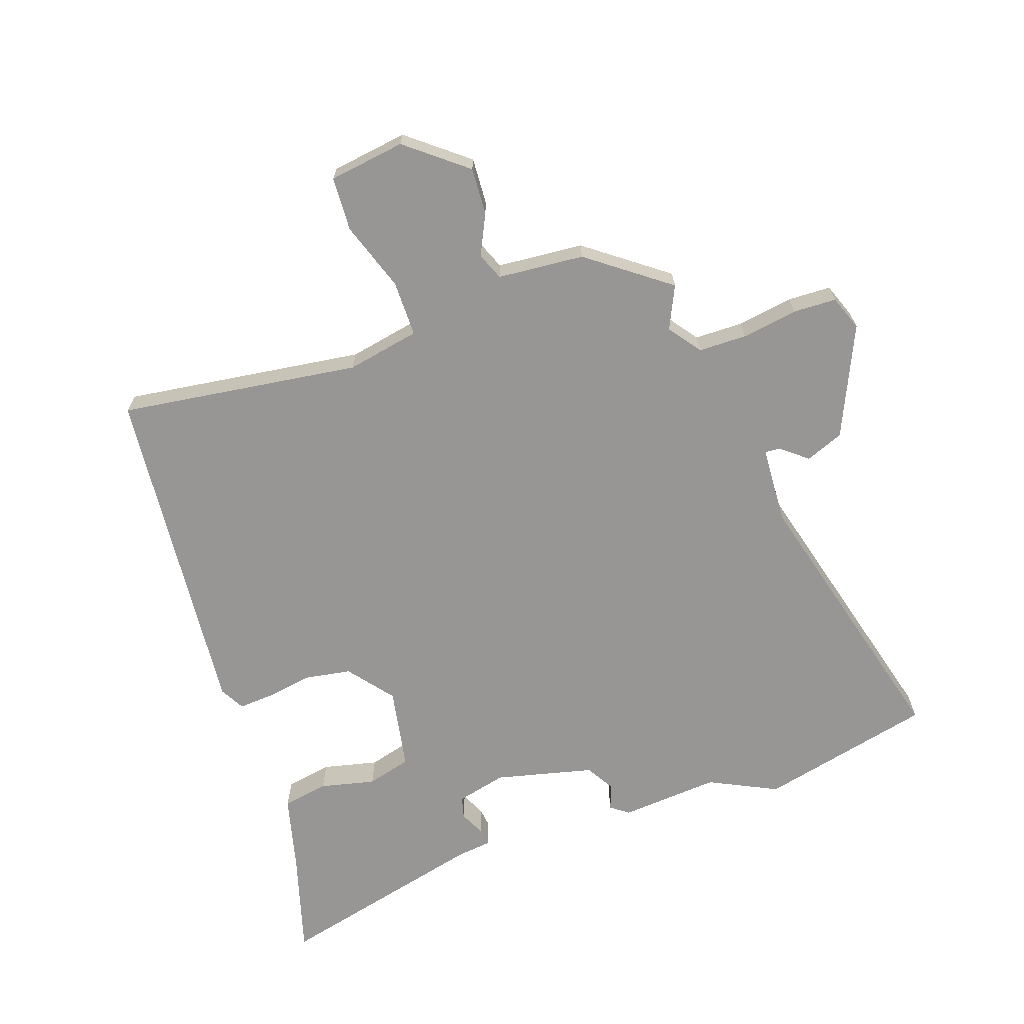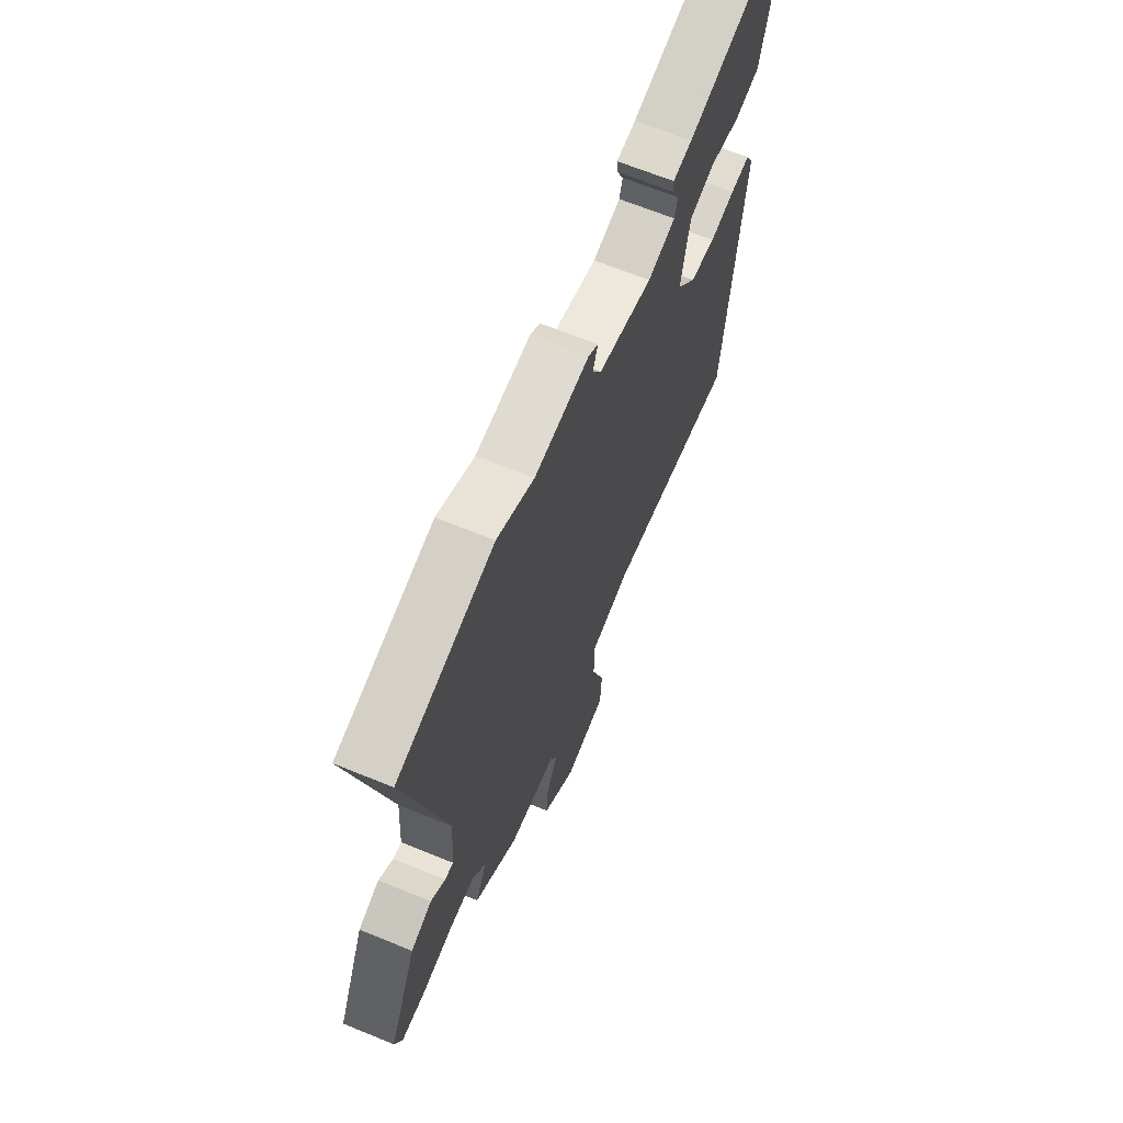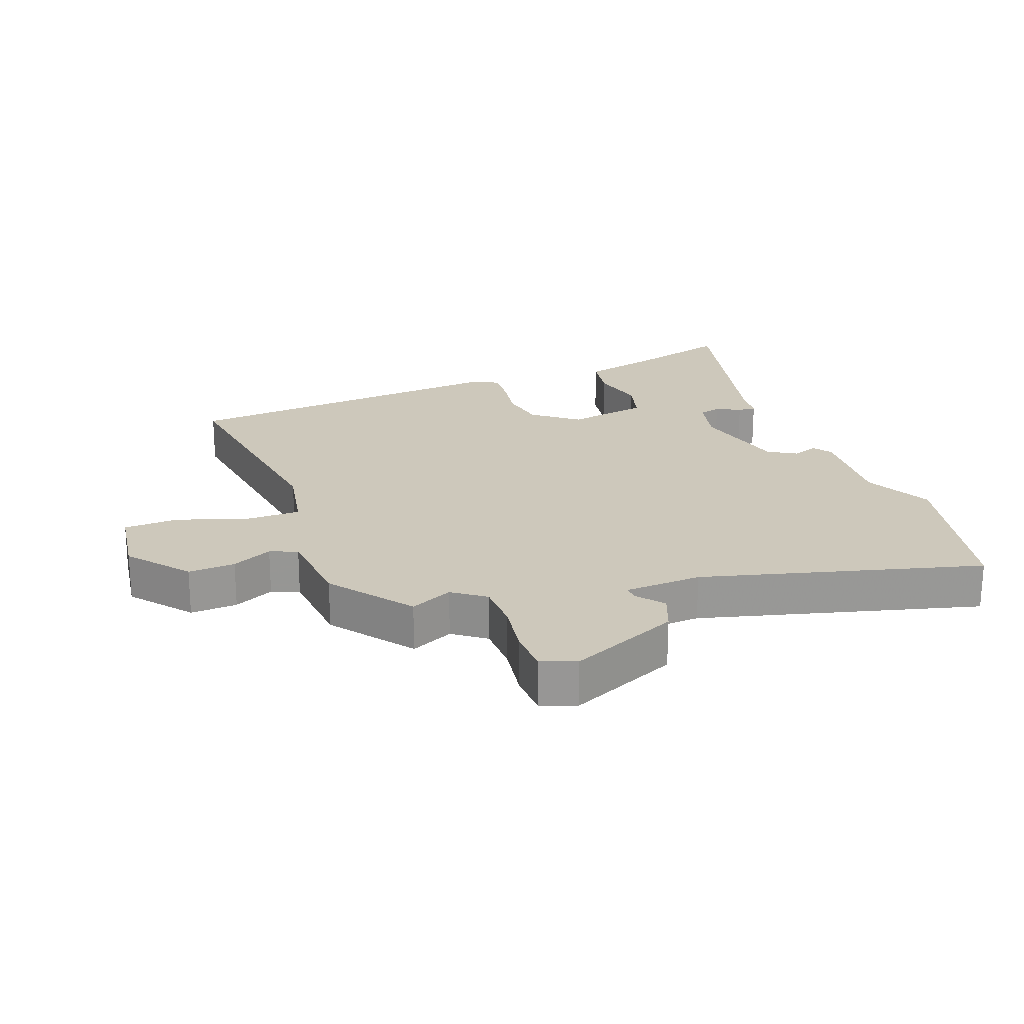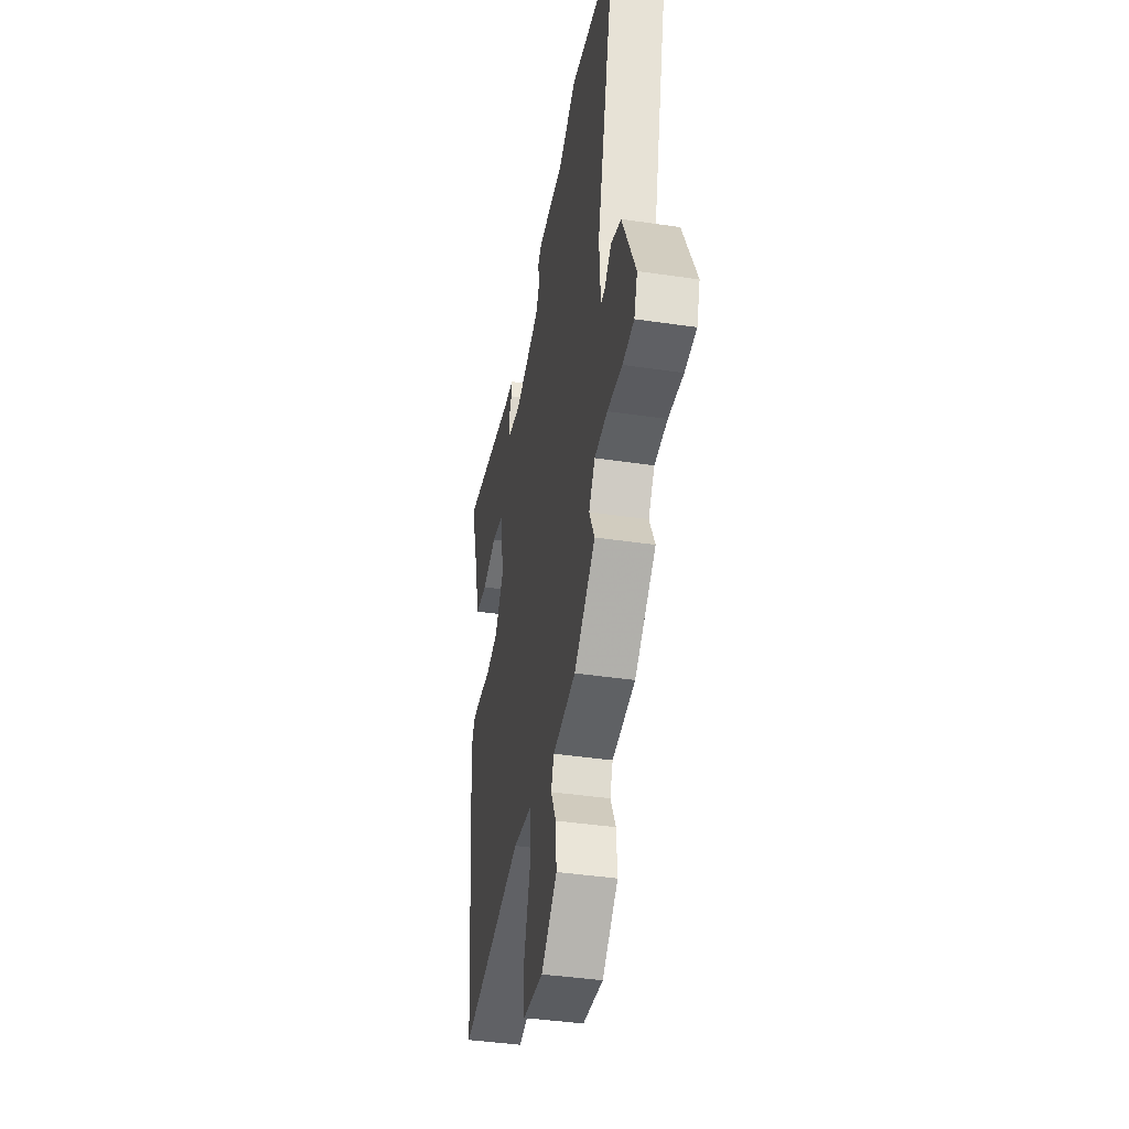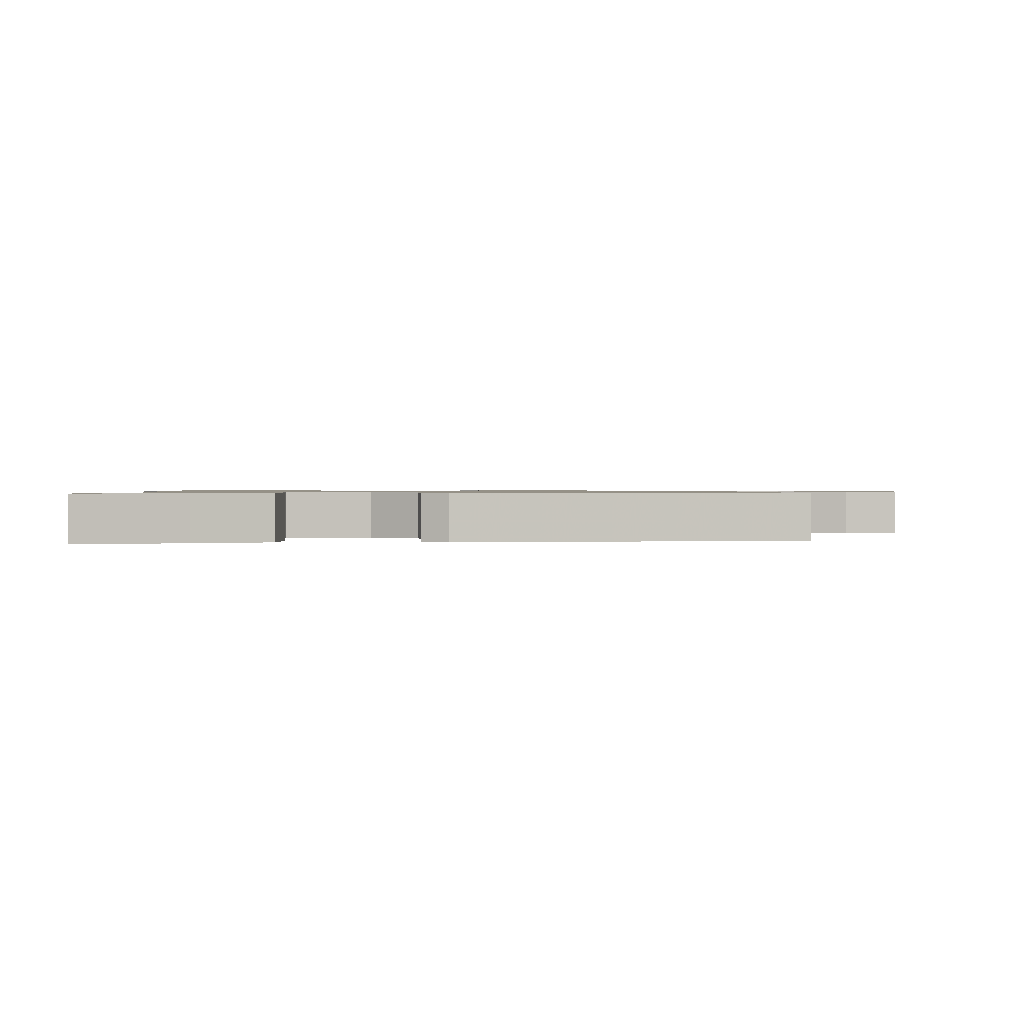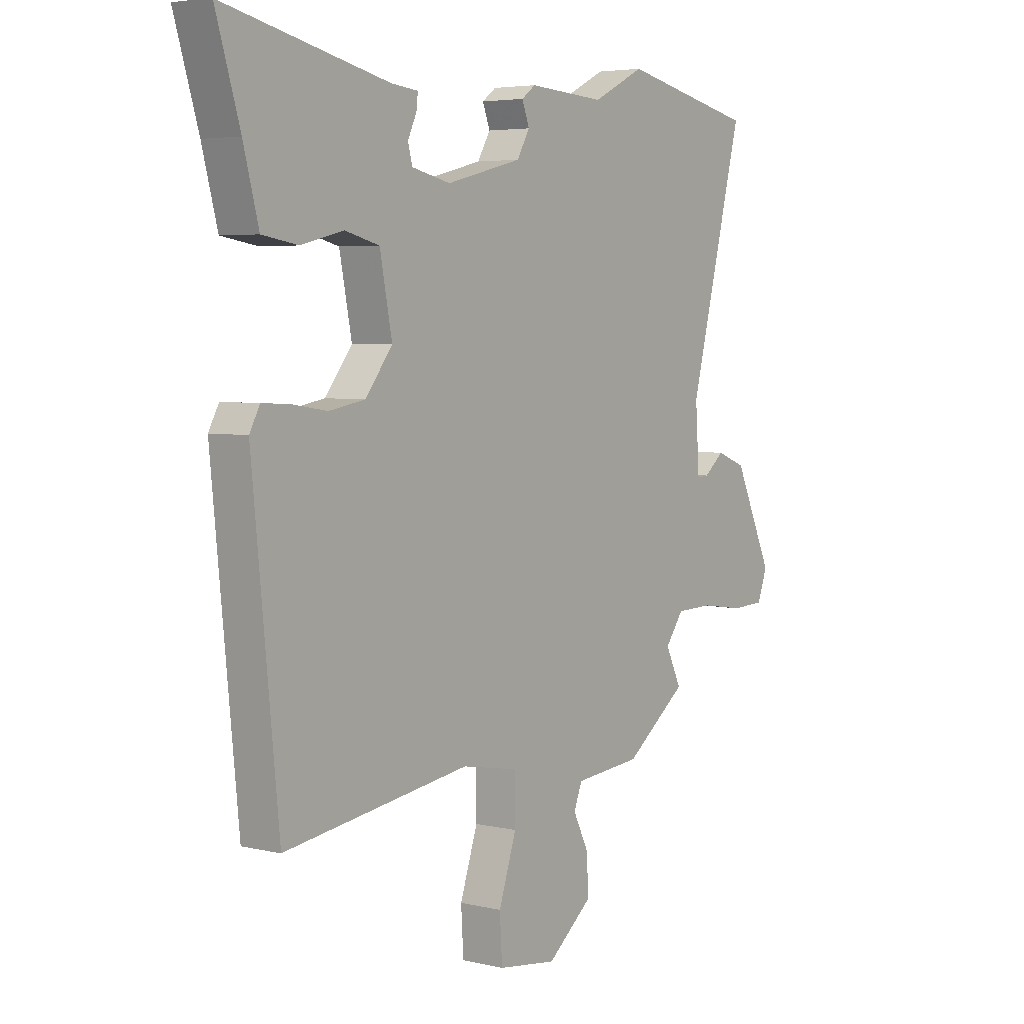
<metadata>
{"format":"obj","ext":"obj","renderer":"f3d","projection":"perspective","resolution":1024,"background":"white","views":[{"elev":-67.9,"azim":-160.3,"up":"+Y"},{"elev":66.2,"azim":-67.7,"up":"+Z"},{"elev":22.0,"azim":-109.9,"up":"+Y"},{"elev":-41.1,"azim":-100.2,"up":"+Z"},{"elev":0.8,"azim":85.6,"up":"+Y"},{"elev":4.6,"azim":127.0,"up":"+Z"}]}
</metadata>
<code>
v -0.65 0.07 0.467
v -0.376 0.07 0.527
v -0.27 0.07 0.474
v -0.114 0.07 0.484
v -0.086 0.07 0.463
v -0.101 0.07 0.423
v -0.075 0.07 0.378
v 0.079 0.07 0.339
v 0.158 0.07 0.357
v 0.167 0.07 0.391
v 0.149 0.07 0.43
v 0.146 0.07 0.458
v 0.201 0.07 0.464
v 0.535 0.07 0.541
v 0.486 0.07 0.379
v 0.455 0.07 0.261
v 0.382 0.07 0.249
v 0.296 0.07 0.27
v 0.226 0.07 0.252
v 0.201 0.07 0.123
v 0.256 0.07 0.052
v 0.329 0.07 0.039
v 0.401 0.07 0.05
v 0.457 0.07 0.053
v 0.478 0.07 0.014
v 0.425 0.07 -0.519
v 0.047 0.07 -0.463
v -0.068 0.07 -0.484
v -0.069 0.07 -0.572
v -0.033 0.07 -0.681
v -0.038 0.07 -0.766
v -0.158 0.07 -0.782
v -0.251 0.07 -0.706
v -0.246 0.07 -0.632
v -0.215 0.07 -0.569
v -0.232 0.07 -0.526
v -0.368 0.07 -0.513
v -0.494 0.07 -0.417
v -0.462 0.07 -0.35
v -0.499 0.07 -0.299
v -0.575 0.07 -0.297
v -0.663 0.07 -0.31
v -0.731 0.07 -0.307
v -0.751 0.07 -0.252
v -0.672 0.07 -0.08
v -0.612 0.07 -0.057
v -0.571 0.07 -0.091
v -0.547 0.07 -0.093
v -0.539 0.07 0.029
v -0.65 0 0.467
v -0.376 0 0.527
v -0.27 0 0.474
v -0.114 0 0.484
v -0.086 0 0.463
v -0.101 0 0.423
v -0.075 0 0.378
v 0.079 0 0.339
v 0.158 0 0.357
v 0.167 0 0.391
v 0.149 0 0.43
v 0.146 0 0.458
v 0.201 0 0.464
v 0.535 0 0.541
v 0.486 0 0.379
v 0.455 0 0.261
v 0.382 0 0.249
v 0.296 0 0.27
v 0.226 0 0.252
v 0.201 0 0.123
v 0.256 0 0.052
v 0.329 0 0.039
v 0.401 0 0.05
v 0.457 0 0.053
v 0.478 0 0.014
v 0.425 0 -0.519
v 0.047 0 -0.463
v -0.068 0 -0.484
v -0.069 0 -0.572
v -0.033 0 -0.681
v -0.038 0 -0.766
v -0.158 0 -0.782
v -0.251 0 -0.706
v -0.246 0 -0.632
v -0.215 0 -0.569
v -0.232 0 -0.526
v -0.368 0 -0.513
v -0.494 0 -0.417
v -0.462 0 -0.35
v -0.499 0 -0.299
v -0.575 0 -0.297
v -0.663 0 -0.31
v -0.731 0 -0.307
v -0.751 0 -0.252
v -0.672 0 -0.08
v -0.612 0 -0.057
v -0.571 0 -0.091
v -0.547 0 -0.093
v -0.539 0 0.029
f 44 45 46 47
f 44 47 48
f 41 42 43 44
f 40 41 44 48
f 39 40 48 49
f 36 37 38 39
f 32 33 34 35
f 30 31 32 35
f 29 30 35 36
f 28 29 36 39
f 24 25 26 27
f 22 23 24 27
f 21 22 27 28
f 20 21 28 39
f 15 16 17 18
f 13 14 15 18
f 13 18 19
f 10 11 12 13
f 9 10 13 19
f 8 9 19 20
f 3 4 5 6
f 3 6 7
f 49 1 2 3
f 49 3 7
f 20 39 49
f 7 8 20 49
f 96 95 94 93
f 97 96 93
f 93 92 91 90
f 97 93 90 89
f 98 97 89 88
f 88 87 86 85
f 84 83 82 81
f 84 81 80 79
f 85 84 79 78
f 88 85 78 77
f 76 75 74 73
f 76 73 72 71
f 77 76 71 70
f 88 77 70 69
f 67 66 65 64
f 67 64 63 62
f 68 67 62
f 62 61 60 59
f 68 62 59 58
f 69 68 58 57
f 55 54 53 52
f 56 55 52
f 52 51 50 98
f 56 52 98
f 98 88 69
f 98 69 57 56
f 1 50 51 2
f 2 51 52 3
f 3 52 53 4
f 4 53 54 5
f 5 54 55 6
f 6 55 56 7
f 7 56 57 8
f 8 57 58 9
f 9 58 59 10
f 10 59 60 11
f 11 60 61 12
f 12 61 62 13
f 13 62 63 14
f 14 63 64 15
f 15 64 65 16
f 16 65 66 17
f 17 66 67 18
f 18 67 68 19
f 19 68 69 20
f 20 69 70 21
f 21 70 71 22
f 22 71 72 23
f 23 72 73 24
f 24 73 74 25
f 25 74 75 26
f 26 75 76 27
f 27 76 77 28
f 28 77 78 29
f 29 78 79 30
f 30 79 80 31
f 31 80 81 32
f 32 81 82 33
f 33 82 83 34
f 34 83 84 35
f 35 84 85 36
f 36 85 86 37
f 37 86 87 38
f 38 87 88 39
f 39 88 89 40
f 40 89 90 41
f 41 90 91 42
f 42 91 92 43
f 43 92 93 44
f 44 93 94 45
f 45 94 95 46
f 46 95 96 47
f 47 96 97 48
f 48 97 98 49
f 49 98 50 1

</code>
